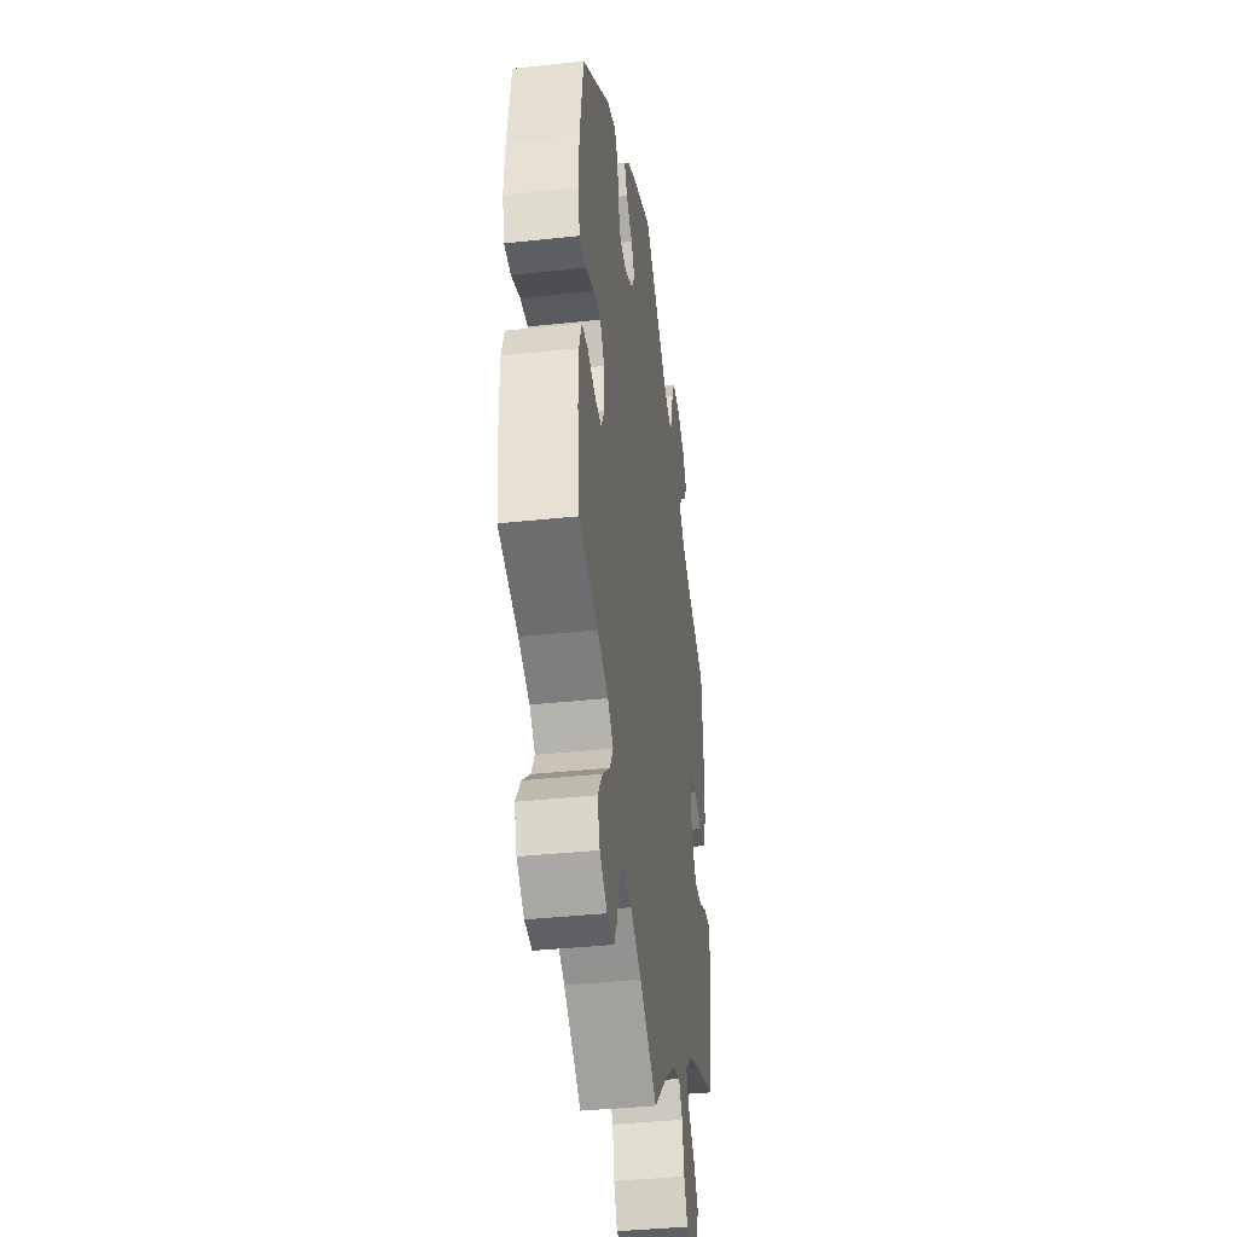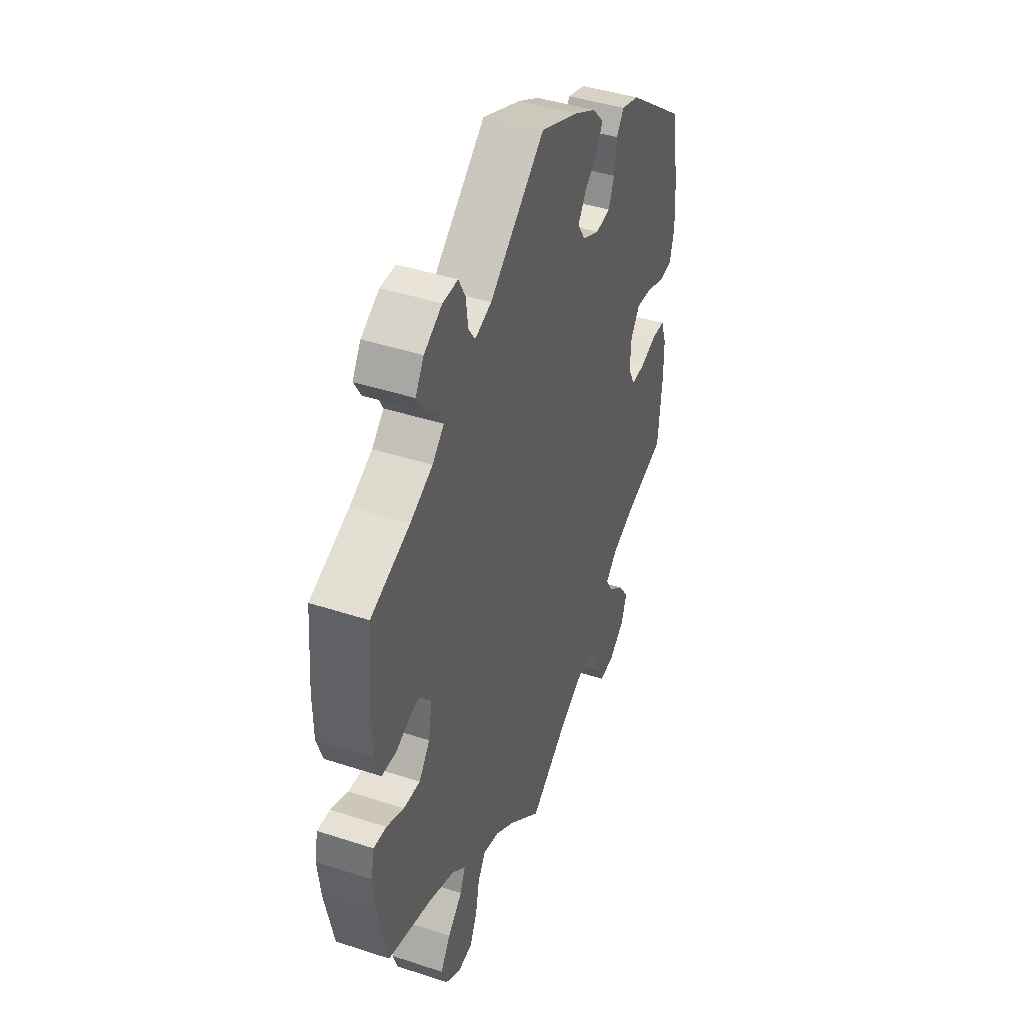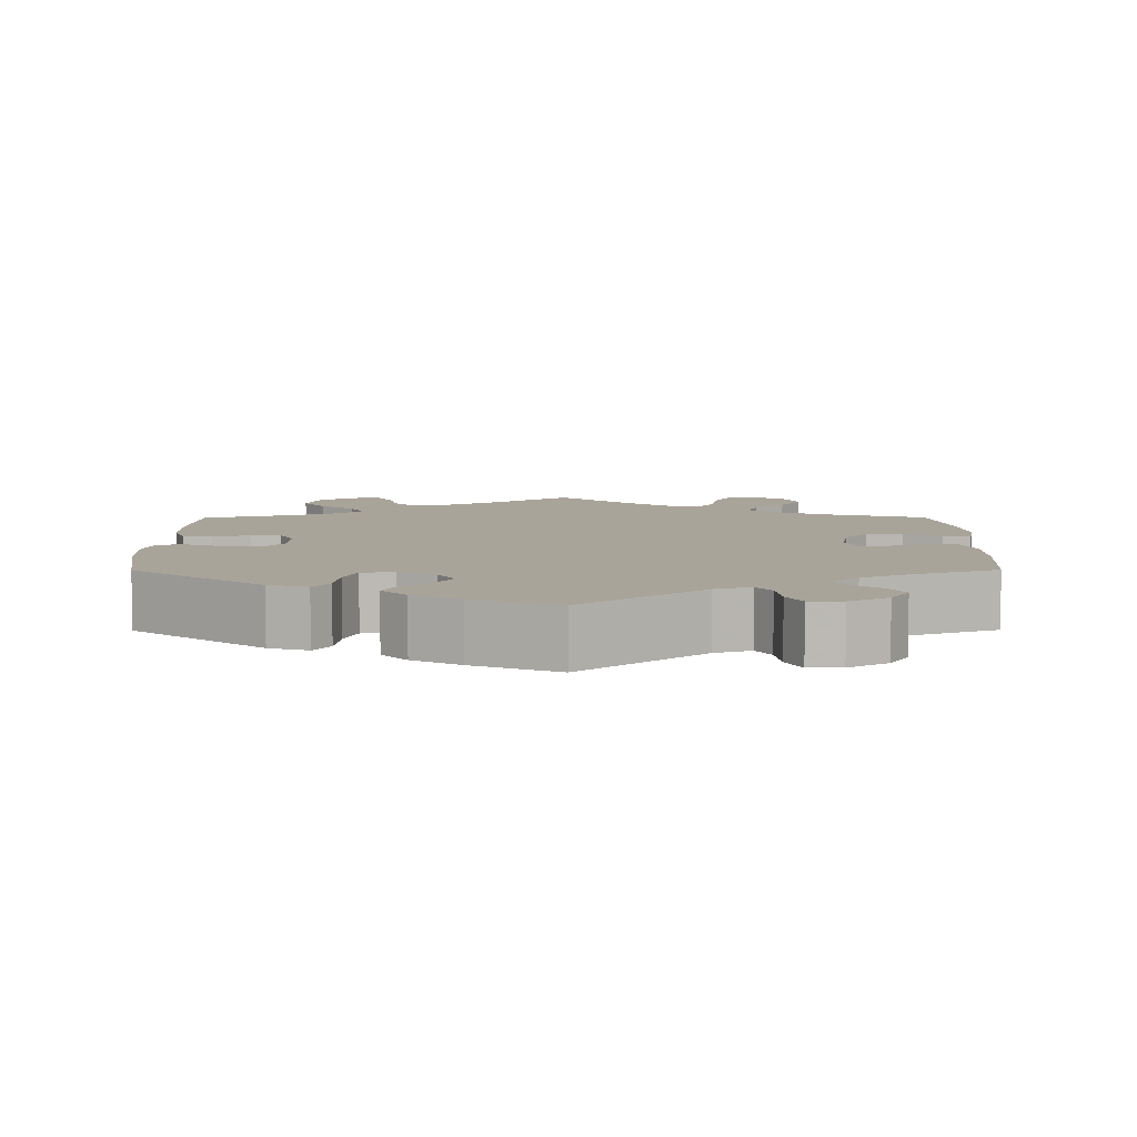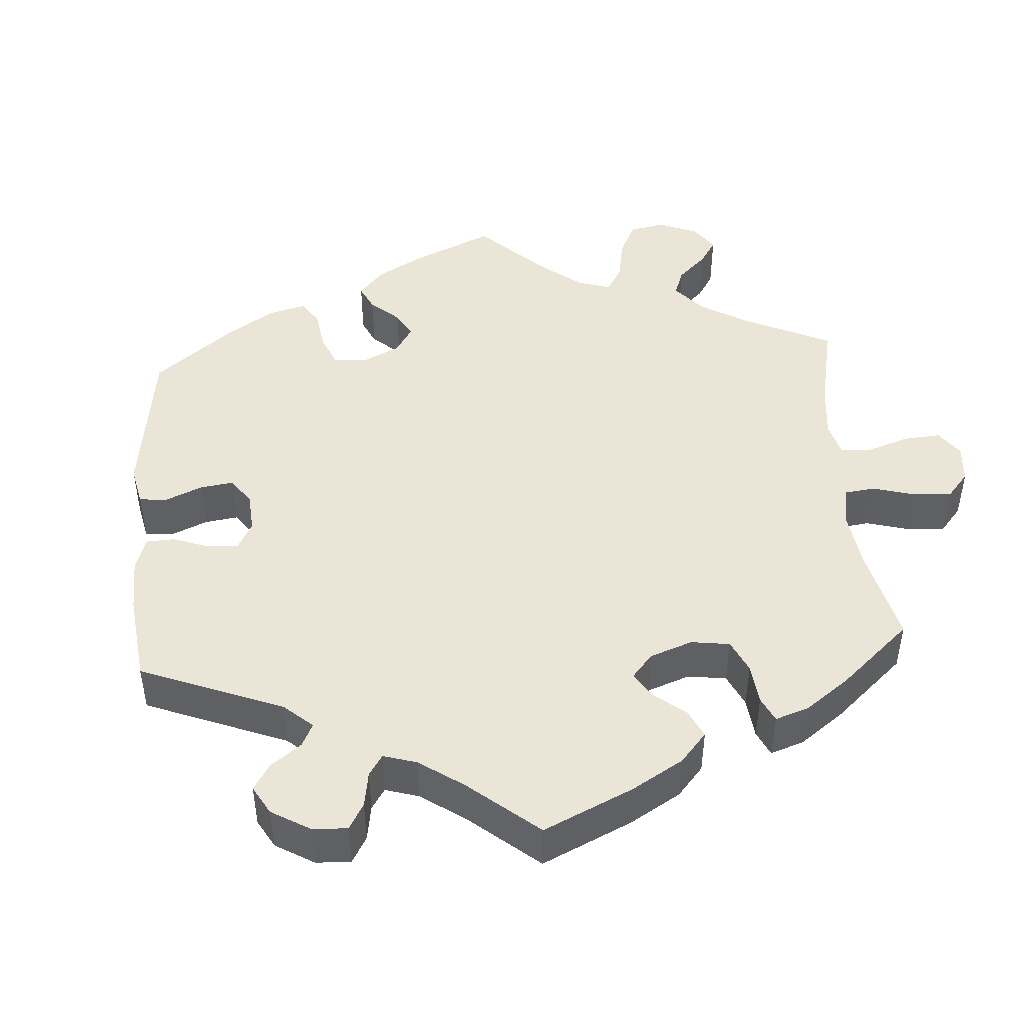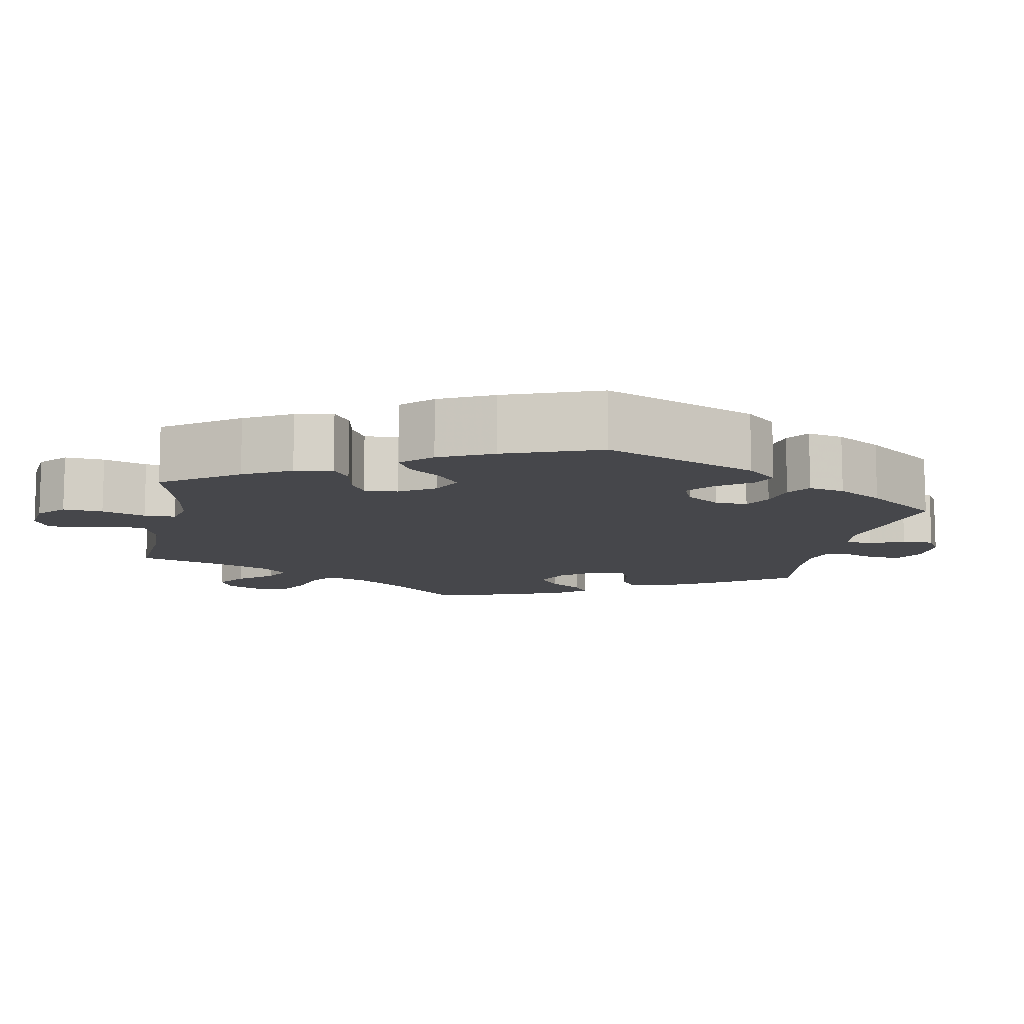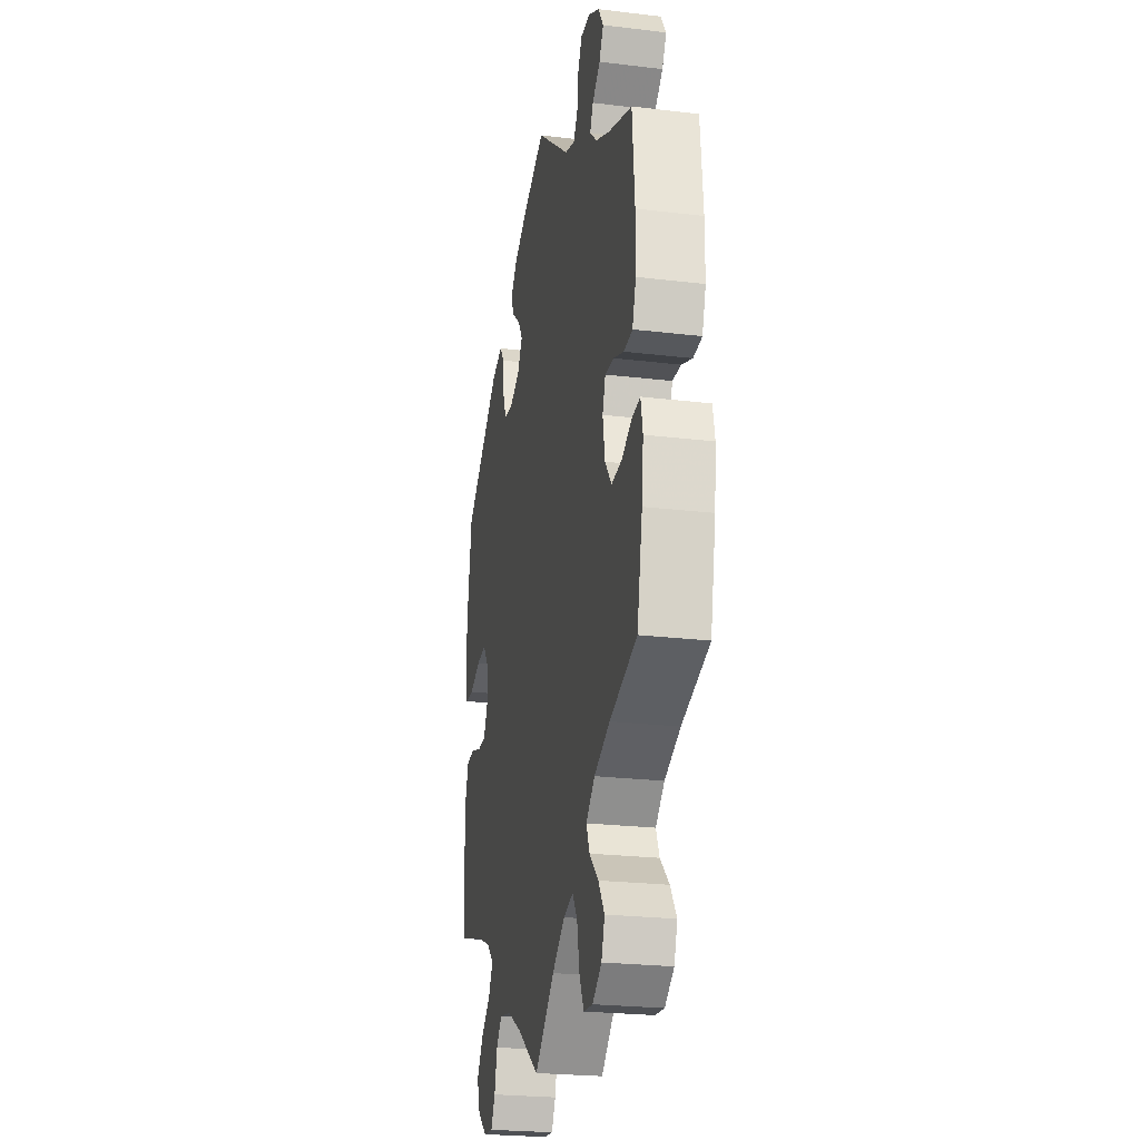
<metadata>
{"format":"obj","ext":"obj","renderer":"f3d","projection":"perspective","resolution":1024,"background":"white","views":[{"elev":-38.3,"azim":-82.2,"up":"+Z"},{"elev":43.0,"azim":111.2,"up":"+Z"},{"elev":7.2,"azim":-0.3,"up":"+Y"},{"elev":45.7,"azim":55.9,"up":"+Y"},{"elev":-10.7,"azim":-71.0,"up":"+Y"},{"elev":-24.2,"azim":78.8,"up":"+Z"}]}
</metadata>
<code>
v 0.156 0.07 0.454
v 0.203 0.07 0.438
v 0.222 0.07 0.466
v 0.228 0.07 0.514
v 0.247 0.07 0.55
v 0.29 0.07 0.55
v 0.341 0.07 0.521
v 0.365 0.07 0.483
v 0.345 0.07 0.449
v 0.309 0.07 0.42
v 0.294 0.07 0.391
v 0.327 0.07 0.36
v 0.39 0.07 0.33
v 0.5 0.07 0.289
v 0.511 0.07 0.162
v 0.51 0.07 0.085
v 0.493 0.07 0.036
v 0.453 0.07 0.033
v 0.404 0.07 0.052
v 0.365 0.07 0.054
v 0.351 0.07 0.015
v 0.361 0.07 -0.043
v 0.392 0.07 -0.083
v 0.439 0.07 -0.079
v 0.488 0.07 -0.057
v 0.524 0.07 -0.054
v 0.533 0.07 -0.099
v 0.525 0.07 -0.17
v 0.5 0.07 -0.289
v 0.375 0.07 -0.327
v 0.303 0.07 -0.357
v 0.263 0.07 -0.392
v 0.278 0.07 -0.428
v 0.319 0.07 -0.468
v 0.347 0.07 -0.51
v 0.332 0.07 -0.552
v 0.29 0.07 -0.581
v 0.248 0.07 -0.577
v 0.227 0.07 -0.533
v 0.216 0.07 -0.476
v 0.194 0.07 -0.442
v 0.149 0.07 -0.454
v 0.091 0.07 -0.496
v 0 0.07 -0.578
v -0.104 0.07 -0.506
v -0.169 0.07 -0.47
v -0.222 0.07 -0.46
v -0.247 0.07 -0.49
v -0.26 0.07 -0.541
v -0.279 0.07 -0.577
v -0.322 0.07 -0.573
v -0.366 0.07 -0.539
v -0.381 0.07 -0.494
v -0.352 0.07 -0.452
v -0.307 0.07 -0.414
v -0.287 0.07 -0.379
v -0.32 0.07 -0.348
v -0.385 0.07 -0.322
v -0.5 0.07 -0.289
v -0.511 0.07 -0.172
v -0.51 0.07 -0.103
v -0.494 0.07 -0.057
v -0.456 0.07 -0.054
v -0.409 0.07 -0.07
v -0.37 0.07 -0.07
v -0.35 0.07 -0.032
v -0.353 0.07 0.022
v -0.379 0.07 0.058
v -0.423 0.07 0.053
v -0.474 0.07 0.033
v -0.513 0.07 0.035
v -0.526 0.07 0.085
v -0.521 0.07 0.161
v -0.5 0.07 0.289
v -0.331 0.07 0.418
v -0.28 0.07 0.434
v -0.259 0.07 0.405
v -0.253 0.07 0.352
v -0.237 0.07 0.312
v -0.195 0.07 0.307
v -0.147 0.07 0.33
v -0.125 0.07 0.365
v -0.147 0.07 0.399
v -0.185 0.07 0.431
v -0.202 0.07 0.464
v -0.17 0.07 0.499
v -0.109 0.07 0.532
v 0 0.07 0.578
v 0.156 0 0.454
v 0.203 0 0.438
v 0.222 0 0.466
v 0.228 0 0.514
v 0.247 0 0.55
v 0.29 0 0.55
v 0.341 0 0.521
v 0.365 0 0.483
v 0.345 0 0.449
v 0.309 0 0.42
v 0.294 0 0.391
v 0.327 0 0.36
v 0.39 0 0.33
v 0.5 0 0.289
v 0.511 0 0.162
v 0.51 0 0.085
v 0.493 0 0.036
v 0.453 0 0.033
v 0.404 0 0.052
v 0.365 0 0.054
v 0.351 0 0.015
v 0.361 0 -0.043
v 0.392 0 -0.083
v 0.439 0 -0.079
v 0.488 0 -0.057
v 0.524 0 -0.054
v 0.533 0 -0.099
v 0.525 0 -0.17
v 0.5 0 -0.289
v 0.375 0 -0.327
v 0.303 0 -0.357
v 0.263 0 -0.392
v 0.278 0 -0.428
v 0.319 0 -0.468
v 0.347 0 -0.51
v 0.332 0 -0.552
v 0.29 0 -0.581
v 0.248 0 -0.577
v 0.227 0 -0.533
v 0.216 0 -0.476
v 0.194 0 -0.442
v 0.149 0 -0.454
v 0.091 0 -0.496
v 0 0 -0.578
v -0.104 0 -0.506
v -0.169 0 -0.47
v -0.222 0 -0.46
v -0.247 0 -0.49
v -0.26 0 -0.541
v -0.279 0 -0.577
v -0.322 0 -0.573
v -0.366 0 -0.539
v -0.381 0 -0.494
v -0.352 0 -0.452
v -0.307 0 -0.414
v -0.287 0 -0.379
v -0.32 0 -0.348
v -0.385 0 -0.322
v -0.5 0 -0.289
v -0.511 0 -0.172
v -0.51 0 -0.103
v -0.494 0 -0.057
v -0.456 0 -0.054
v -0.409 0 -0.07
v -0.37 0 -0.07
v -0.35 0 -0.032
v -0.353 0 0.022
v -0.379 0 0.058
v -0.423 0 0.053
v -0.474 0 0.033
v -0.513 0 0.035
v -0.526 0 0.085
v -0.521 0 0.161
v -0.5 0 0.289
v -0.331 0 0.418
v -0.28 0 0.434
v -0.259 0 0.405
v -0.253 0 0.352
v -0.237 0 0.312
v -0.195 0 0.307
v -0.147 0 0.33
v -0.125 0 0.365
v -0.147 0 0.399
v -0.185 0 0.431
v -0.202 0 0.464
v -0.17 0 0.499
v -0.109 0 0.532
v 0 0 0.578
f 87 88 1
f 86 87 1 2
f 83 84 85 86
f 82 83 86 2
f 81 82 2
f 80 81 2
f 75 76 77 78
f 75 78 79
f 74 75 79
f 73 74 79 80
f 69 70 71 72
f 68 69 72 73
f 61 62 63 64
f 61 64 65
f 58 59 60 61
f 57 58 61 65
f 56 57 65 66
f 52 53 54 55
f 52 55 56
f 51 52 56
f 48 49 50 51
f 47 48 51 56
f 46 47 56 66
f 43 44 45
f 42 43 45 46
f 41 42 46 66
f 37 38 39 40
f 37 40 41
f 36 37 41
f 33 34 35 36
f 33 36 41
f 32 33 41 66
f 27 28 29 30
f 27 30 31
f 24 25 26 27
f 23 24 27 31
f 22 23 31 32
f 16 17 18 19
f 16 19 20
f 13 14 15 16
f 12 13 16 20
f 11 12 20 21
f 7 8 9 10
f 7 10 11
f 6 7 11
f 3 4 5 6
f 2 3 6 11
f 68 73 80 2
f 22 32 66 67
f 21 22 67 68
f 2 11 21 68
f 89 176 175
f 90 89 175 174
f 174 173 172 171
f 90 174 171 170
f 90 170 169
f 90 169 168
f 166 165 164 163
f 167 166 163
f 167 163 162
f 168 167 162 161
f 160 159 158 157
f 161 160 157 156
f 152 151 150 149
f 153 152 149
f 149 148 147 146
f 153 149 146 145
f 154 153 145 144
f 143 142 141 140
f 144 143 140
f 144 140 139
f 139 138 137 136
f 144 139 136 135
f 154 144 135 134
f 133 132 131
f 134 133 131 130
f 154 134 130 129
f 128 127 126 125
f 129 128 125
f 129 125 124
f 124 123 122 121
f 129 124 121
f 154 129 121 120
f 118 117 116 115
f 119 118 115
f 115 114 113 112
f 119 115 112 111
f 120 119 111 110
f 107 106 105 104
f 108 107 104
f 104 103 102 101
f 108 104 101 100
f 109 108 100 99
f 98 97 96 95
f 99 98 95
f 99 95 94
f 94 93 92 91
f 99 94 91 90
f 90 168 161 156
f 155 154 120 110
f 156 155 110 109
f 156 109 99 90
f 1 89 90 2
f 2 90 91 3
f 3 91 92 4
f 4 92 93 5
f 5 93 94 6
f 6 94 95 7
f 7 95 96 8
f 8 96 97 9
f 9 97 98 10
f 10 98 99 11
f 11 99 100 12
f 12 100 101 13
f 13 101 102 14
f 14 102 103 15
f 15 103 104 16
f 16 104 105 17
f 17 105 106 18
f 18 106 107 19
f 19 107 108 20
f 20 108 109 21
f 21 109 110 22
f 22 110 111 23
f 23 111 112 24
f 24 112 113 25
f 25 113 114 26
f 26 114 115 27
f 27 115 116 28
f 28 116 117 29
f 29 117 118 30
f 30 118 119 31
f 31 119 120 32
f 32 120 121 33
f 33 121 122 34
f 34 122 123 35
f 35 123 124 36
f 36 124 125 37
f 37 125 126 38
f 38 126 127 39
f 39 127 128 40
f 40 128 129 41
f 41 129 130 42
f 42 130 131 43
f 43 131 132 44
f 44 132 133 45
f 45 133 134 46
f 46 134 135 47
f 47 135 136 48
f 48 136 137 49
f 49 137 138 50
f 50 138 139 51
f 51 139 140 52
f 52 140 141 53
f 53 141 142 54
f 54 142 143 55
f 55 143 144 56
f 56 144 145 57
f 57 145 146 58
f 58 146 147 59
f 59 147 148 60
f 60 148 149 61
f 61 149 150 62
f 62 150 151 63
f 63 151 152 64
f 64 152 153 65
f 65 153 154 66
f 66 154 155 67
f 67 155 156 68
f 68 156 157 69
f 69 157 158 70
f 70 158 159 71
f 71 159 160 72
f 72 160 161 73
f 73 161 162 74
f 74 162 163 75
f 75 163 164 76
f 76 164 165 77
f 77 165 166 78
f 78 166 167 79
f 79 167 168 80
f 80 168 169 81
f 81 169 170 82
f 82 170 171 83
f 83 171 172 84
f 84 172 173 85
f 85 173 174 86
f 86 174 175 87
f 87 175 176 88
f 88 176 89 1

</code>
